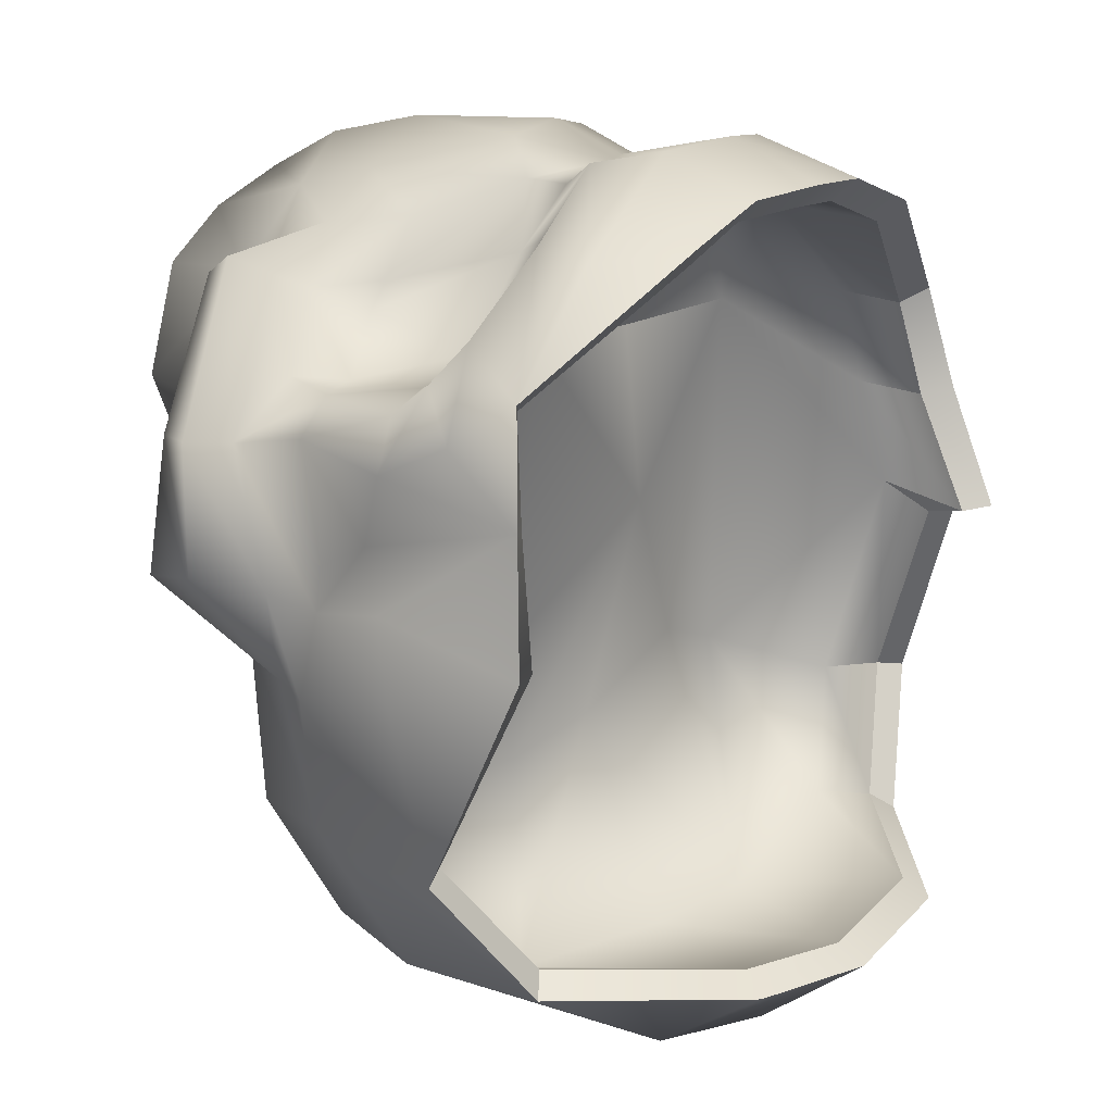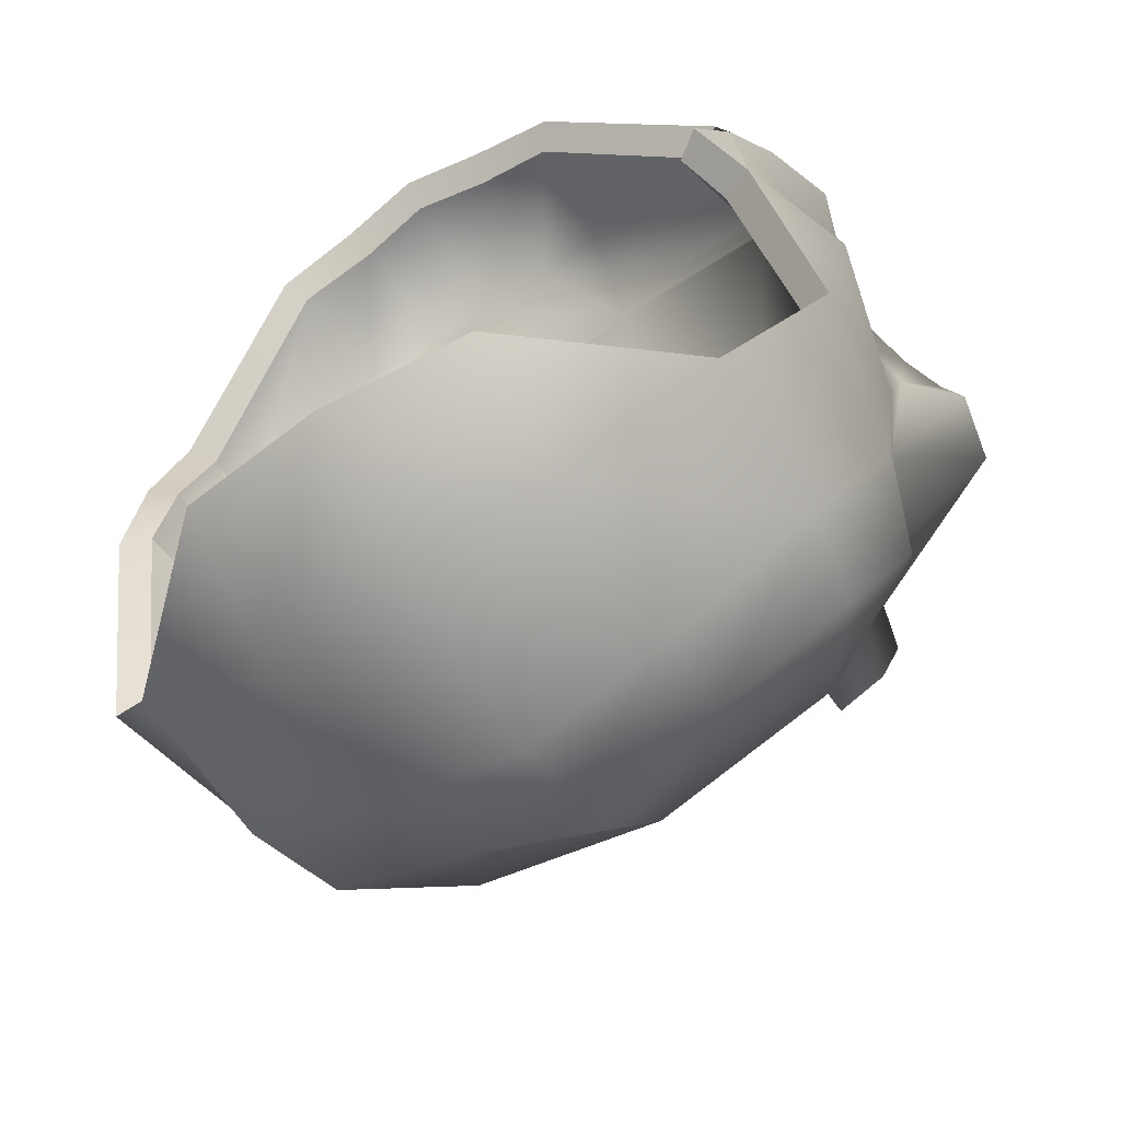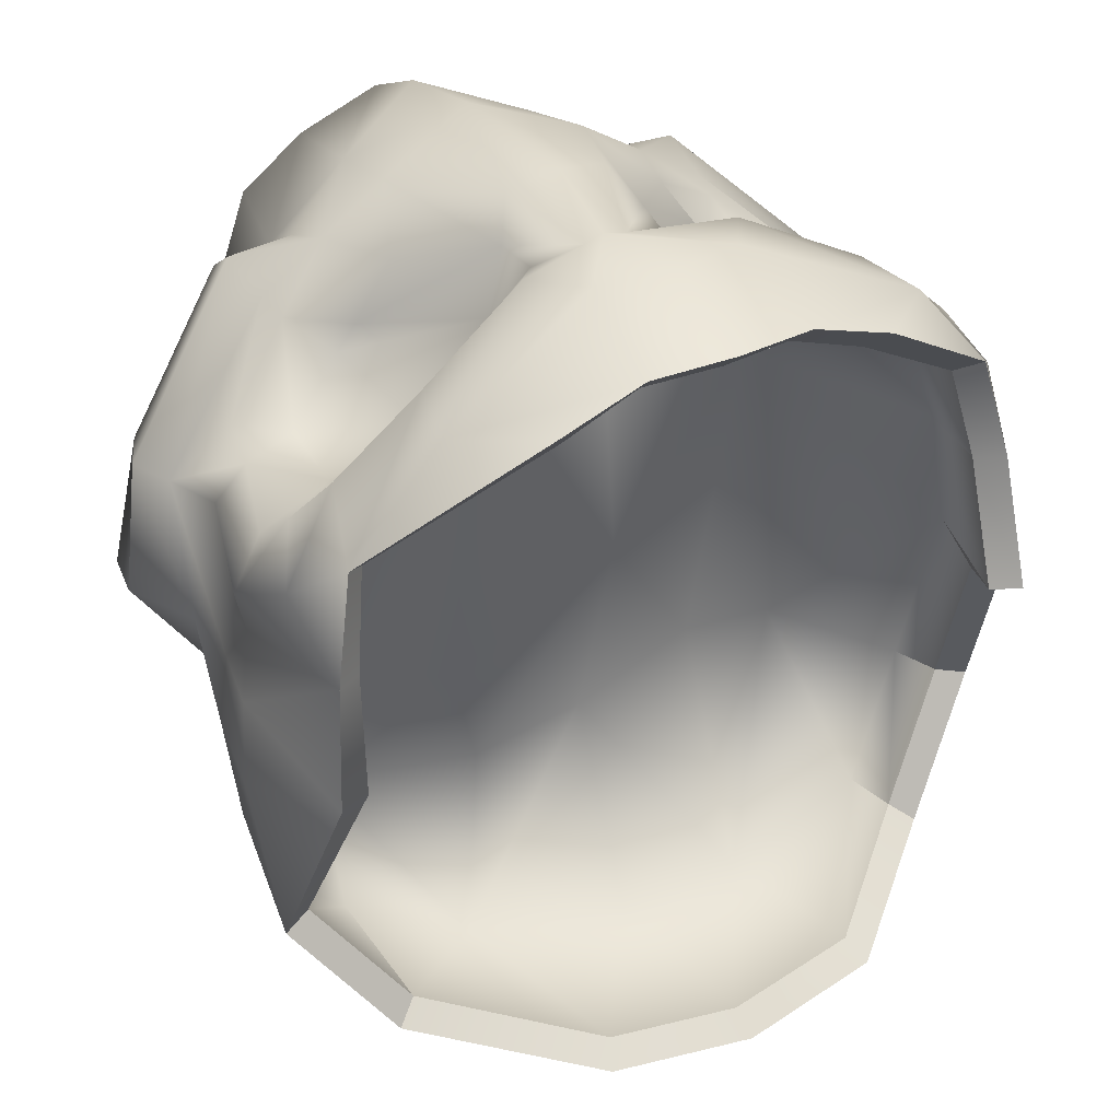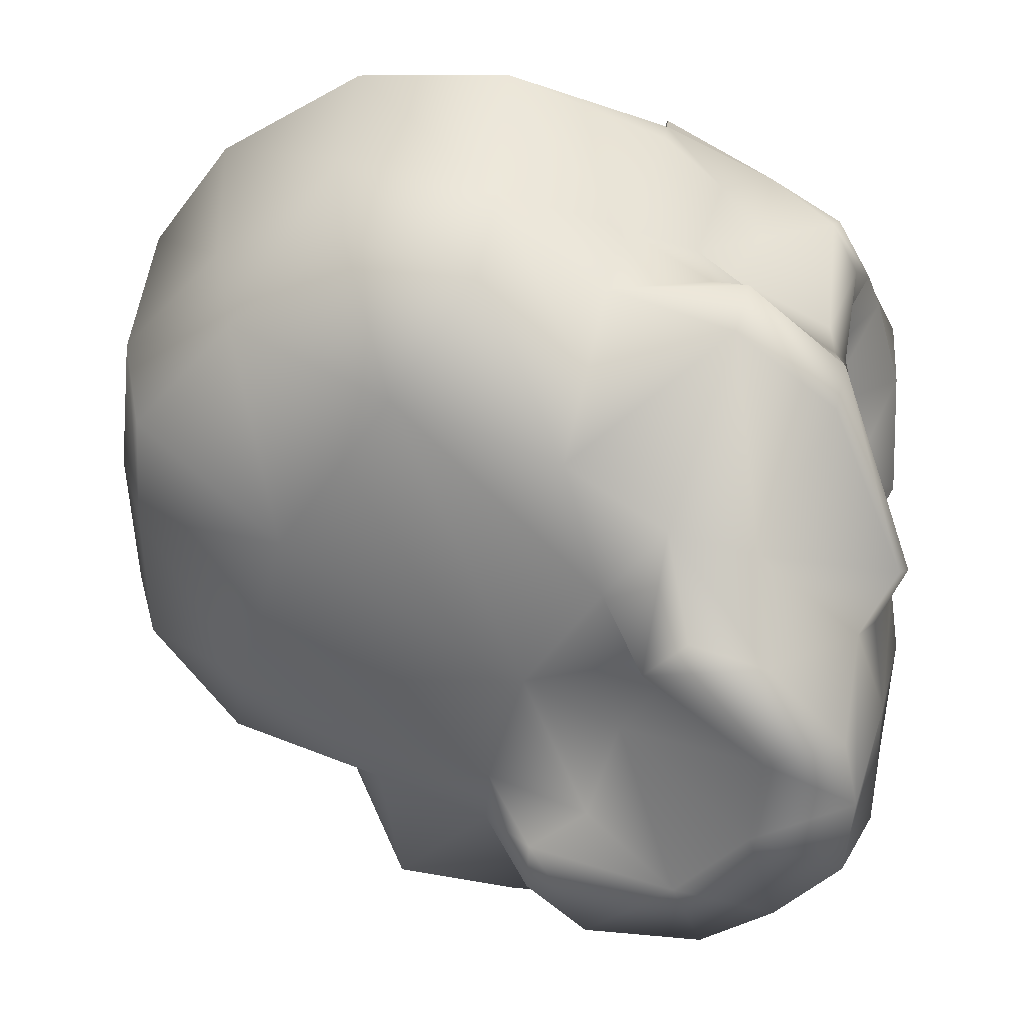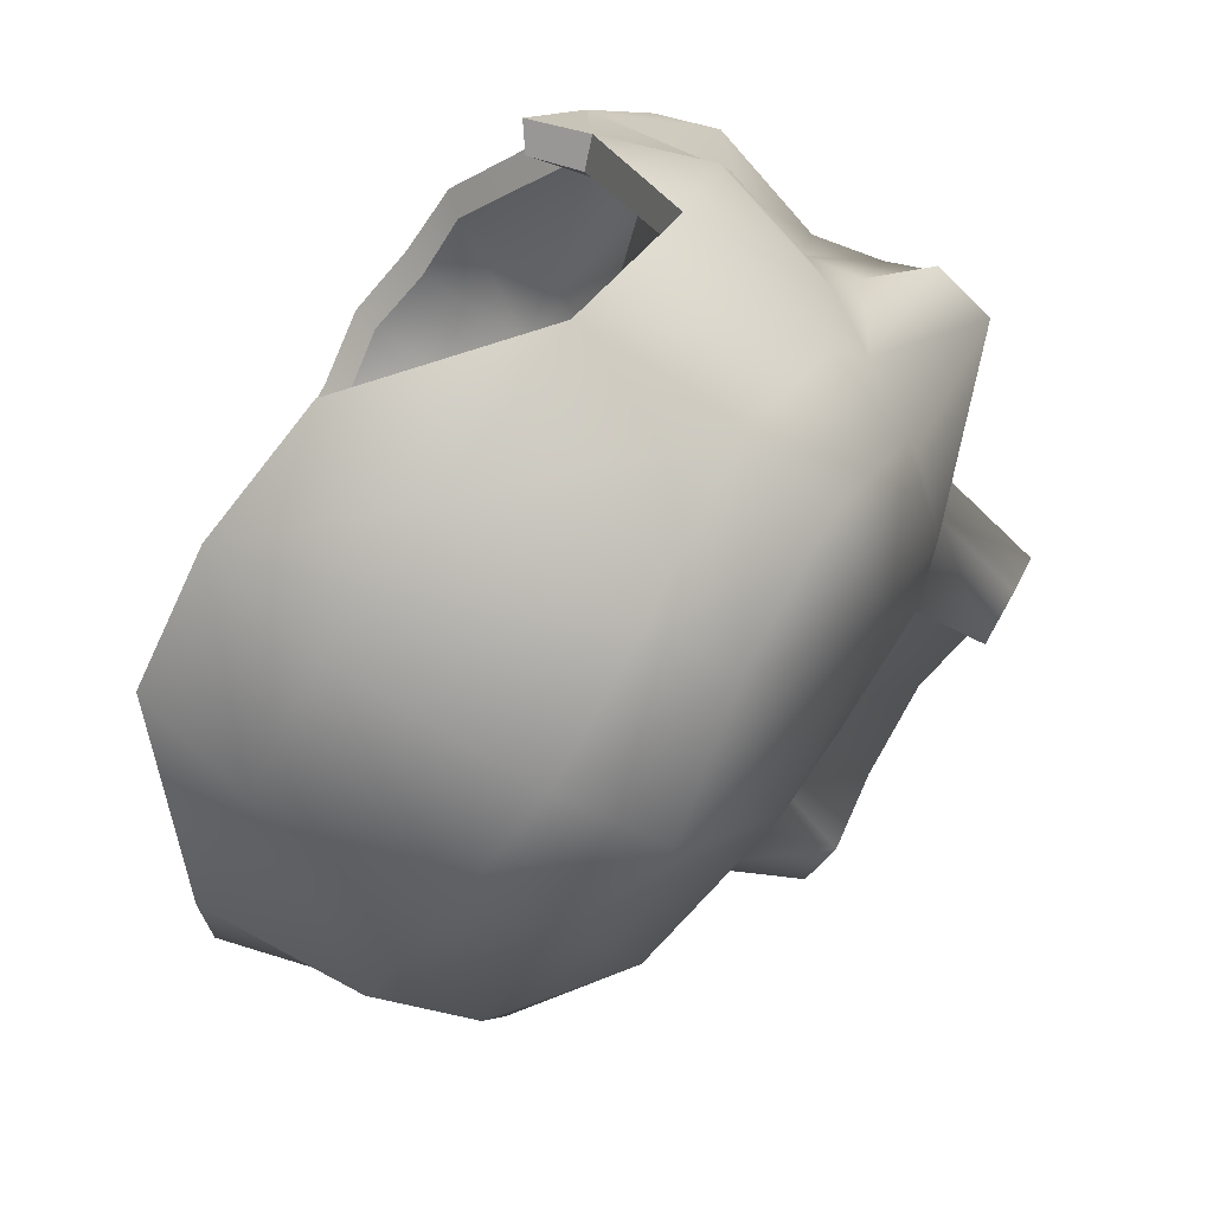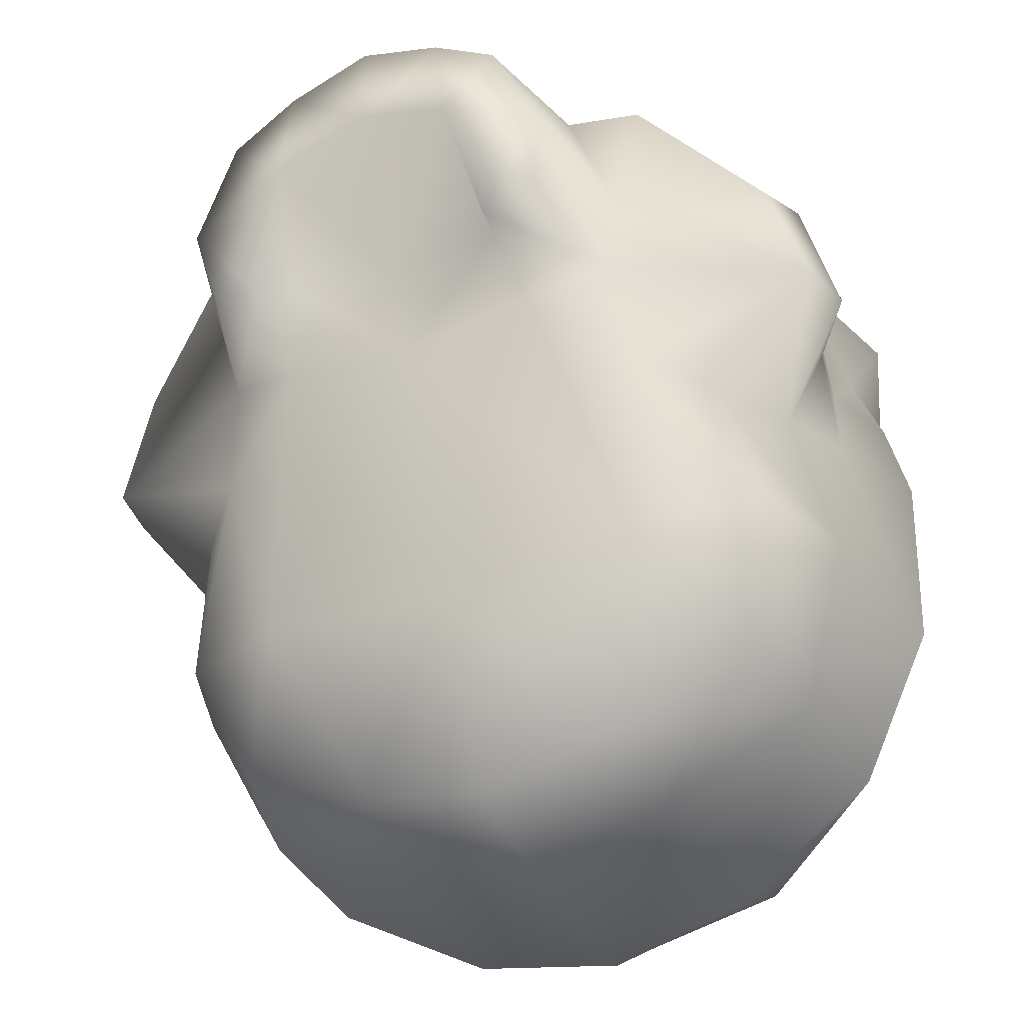
<metadata>
{"format":"obj","ext":"obj","renderer":"f3d","projection":"perspective","resolution":1024,"background":"white","views":[{"elev":16.5,"azim":128.5,"up":"+Z"},{"elev":-62.8,"azim":-146.8,"up":"+Z"},{"elev":36.3,"azim":150.1,"up":"+Z"},{"elev":-50.2,"azim":-114.2,"up":"+Y"},{"elev":-67.0,"azim":-121.7,"up":"+Z"},{"elev":-41.6,"azim":25.1,"up":"+Z"}]}
</metadata>
<code>
g default
v -0 0.2123 0.3179
v -0 0.7602 0.3196
v 0.1565 0.7483 0.286
v -0 0.3211 -0.2871
v -0 0.244 -0.04212
v 0.1991 0.2657 0.00832
v -0 0.2233 0.05527
v 0.1688 0.162 0.0376
v 0.1415 0.1333 0.204
v -0 0.1333 0.2786
v 0.3474 0.446 -0.01138
v 0.2223 0.3513 0.227
v -0 0.8288 -0.367
v 0.2253 0.6908 0.2765
v -0 0.6702 0.3522
v 0.1148 0.2233 0.07606
v 0.07948 0.1333 0.2492
v 0.09471 0.257 0.2835
v 0.09955 0.3478 0.3069
v 0.06815 0.6501 0.3449
v 0.07664 0.7491 0.3146
v 0.1368 0.8122 -0.3532
v 0.1834 0.3339 -0.254
v 0.1252 0.244 -0.02133
v 0.3073 0.6861 0.1778
v 0.3445 0.4108 0.112
v 0.2129 0.258 0.08987
v 0.1847 0.1447 0.1051
v 0.08966 0.1333 0.1501
v -0 0.1333 0.1833
v 0.2125 0.2897 -0.09921
v -0 0.5302 -0.4589
v 0.1357 0.5302 -0.4161
v 0.2761 0.5341 -0.3501
v 0.3331 0.4833 -0.2171
v 0.3461 0.4815 -0.09997
v 0.3413 0.498 -0.02018
v 0.3295 0.4743 0.1221
v 0.04819 0.4726 0.3413
v -0 0.4808 0.352
v 0.1713 0.4291 0.2257
v 0.08583 0.5098 0.2475
v 0.1877 0.4259 0.2007
v 0.1573 0.5124 0.1697
v 0.2459 0.4552 0.1548
v 0.2217 0.5861 0.1815
v 0.1715 0.5885 0.2139
v 0.1204 0.571 0.2741
v 0.2919 0.4294 0.1621
v 0.2172 0.3808 0.2201
v 0.135 0.4277 0.2774
v 0.06892 0.5035 0.3091
v 0.1024 0.5982 0.3345
v 0.2088 0.6272 0.2817
v 0.2872 0.6209 0.2166
v 0.3008 0.478 0.1551
v -0 0.5527 0.3263
v 0.01978 0.5568 0.3233
v 0.06327 0.5425 0.307
v 0.3352 0.58 0.1593
v 0.3668 0.5927 0.1181
v 0.3642 0.586 4.3e-05
v 0.3782 0.609 -0.06577
v 0.3639 0.6382 -0.2216
v 0.234 0.276 0.2238
v 0.3419 0.3257 0.1058
v 0.3742 0.3361 -0.009525
v 0.2662 0.3477 -0.1023
v 0.3017 0.3942 -0.2216
v 0.2568 0.4397 -0.333
v 0.1255 0.4419 -0.3933
v -0 0.4223 -0.4361
v 0.1191 0.162 0.01737
v 0.3308 0.4951 0.01832
v 0.3437 0.5564 0.04832
v 0.2553 0.543 0.1616
v 0.3206 0.606 0.1844
v 0.3438 0.6451 0.1437
v 0.3288 0.7039 0.08153
v 0.2805 0.6844 -0.3394
v 0.1374 0.7072 -0.4244
v -0 0.7222 -0.4477
v -0 0.3176 0.3417
v 0.2275 0.2938 0.2396
v 0.3612 0.3681 0.1093
v 0.3869 0.396 0.001525
v 0.3138 0.4259 -0.101
v 0.1609 0.3495 0.267
v 0.1621 0.2893 0.241
v 0.1695 0.2529 0.2151
v -0.1565 0.7483 0.286
v -0.1991 0.2657 0.00832
v -0.1688 0.162 0.0376
v -0.1415 0.1333 0.204
v -0.3474 0.446 -0.01138
v -0.2223 0.3513 0.227
v -0.2253 0.6908 0.2765
v -0.1148 0.2233 0.07606
v -0.07948 0.1333 0.2492
v -0.09471 0.257 0.2835
v -0.09955 0.3478 0.3069
v -0.06815 0.6501 0.3449
v -0.07664 0.7491 0.3146
v -0.1368 0.8122 -0.3532
v -0.1834 0.3339 -0.254
v -0.1252 0.244 -0.02133
v -0.3073 0.6861 0.1778
v -0.3445 0.4108 0.112
v -0.2129 0.258 0.08987
v -0.1847 0.1447 0.1051
v -0.08966 0.1333 0.1501
v -0.3184 0.7573 -0.02569
v -0.2125 0.2897 -0.09921
v -0.1357 0.5302 -0.4161
v -0.2761 0.5341 -0.3501
v -0.3331 0.4833 -0.2171
v -0.3461 0.4815 -0.09997
v -0.3413 0.498 -0.02018
v -0.3295 0.4743 0.1221
v -0.04819 0.4726 0.3413
v -0.1713 0.4291 0.2257
v -0.08583 0.5098 0.2475
v -0.1877 0.4259 0.2007
v -0.1573 0.5124 0.1697
v -0.2459 0.4552 0.1548
v -0.2217 0.5861 0.1815
v -0.1715 0.5885 0.2139
v -0.1204 0.571 0.2741
v -0.2919 0.4294 0.1621
v -0.2172 0.3808 0.2201
v -0.135 0.4277 0.2774
v -0.06892 0.5035 0.3091
v -0.1024 0.5982 0.3345
v -0.2088 0.6272 0.2817
v -0.2872 0.6209 0.2166
v -0.3008 0.478 0.1551
v -0.01978 0.5568 0.3233
v -0.06327 0.5425 0.307
v -0.3352 0.58 0.1593
v -0.3668 0.5927 0.1181
v -0.3642 0.586 4.3e-05
v -0.3782 0.609 -0.06577
v -0.3639 0.6382 -0.2216
v -0.234 0.276 0.2238
v -0.3419 0.3257 0.1058
v -0.3742 0.3361 -0.009525
v -0.2662 0.3477 -0.1023
v -0.3017 0.3942 -0.2216
v -0.2568 0.4397 -0.333
v -0.1255 0.4419 -0.3933
v -0.1191 0.162 0.01737
v -0.3308 0.4951 0.01832
v -0.3437 0.5564 0.04832
v -0.2553 0.543 0.1616
v -0.3206 0.606 0.1844
v -0.3438 0.6451 0.1437
v -0.3288 0.7039 0.08153
v -0.2805 0.6844 -0.3394
v -0.1374 0.7072 -0.4244
v -0.2275 0.2938 0.2396
v -0.3612 0.3681 0.1093
v -0.3869 0.396 0.001525
v -0.3138 0.4259 -0.101
v -0.1609 0.3495 0.267
v -0.1621 0.2893 0.241
v -0.1695 0.2529 0.2151
v 0.3368 0.7118 -0.03799
v -0.3398 0.7043 -0.04003
v 0.1262 0.7901 -0.3353
v -0 0.8009 -0.3527
v 0.3034 0.6875 0.07574
v 0.2868 0.6668 0.1644
v -0 0.7374 0.2983
v 0.06938 0.7264 0.2939
v 0.1419 0.7285 0.2671
v 0.2595 0.6692 -0.3224
v 0.3071 0.7009 -0.03954
v 0.3362 0.6258 -0.2156
v -0.1262 0.7901 -0.3353
v -0.2868 0.6668 0.1644
v -0.3086 0.6808 0.07408
v -0.294 0.7397 -0.02888
v -0.06938 0.7264 0.2939
v -0.1419 0.7285 0.2671
v -0.2595 0.6692 -0.3224
v -0.3363 0.6258 -0.2156
v -0.3101 0.6935 -0.04039
v -0 0.5768 0.01715
v 0.1324 0.5698 0.1803
v 0.1399 0.5507 -0.3979
v -0 0.6037 -0.3882
v 0.2476 0.4588 -0.2326
v 0.2982 0.5465 0.08136
v 0.2892 0.6054 0.1676
v 0.1458 0.5394 -0.09434
v 0.2709 0.5242 -0.03538
v -0 0.6088 0.3058
v 0.06537 0.6152 0.3024
v 0.1344 0.6235 0.275
v 0.2565 0.5253 -0.3328
v 0.2936 0.5679 -0.04327
v 0.3318 0.5671 -0.2317
v -0.1243 0.6064 -0.3898
v -0.1323 0.5698 0.1803
v -0.2891 0.5999 0.1679
v -0.3152 0.6083 0.07533
v -0.1079 0.5316 -0.1414
v -0.223 0.4972 -0.1844
v -0.3146 0.6395 -0.0197
v -0.06537 0.6098 0.3024
v -0.1344 0.624 0.275
v -0.2565 0.6109 -0.3328
v -0.3318 0.5671 -0.2316
v -0 0.516 -0.1998
v 0.1134 0.5215 -0.2102
v -0 0.5598 0.1758
g BrokenSkull
f 83 18 19
f 7 16 29 30
f 85 86 11 26
f 5 24 16 7
f 6 27 28 8
f 18 1 10 17
f 26 74 38
f 83 19 39 40
f 214 215 190 191
f 194 193 189
f 15 20 21 2
f 195 196 192
f 36 87 35
f 5 4 23 24
f 73 8 28 29
f 90 18 17 9
f 88 84 12
f 42 41 43 44
f 21 20 14 3
f 190 215 192
f 24 31 6
f 73 24 6 8
f 216 189 188
f 189 198 199
f 199 194 189
f 43 45 44
f 84 85 26 12
f 28 27 90 9
f 29 28 9 17
f 30 29 17 10
f 188 189 195
f 189 193 196 195
f 37 11 36
f 11 86 87 36
f 13 22 81 82
f 200 190 192
f 78 79 25
f 44 76 46 47
f 48 42 44 47
f 57 58 20 15
f 52 19 51
f 88 12 50 51
f 12 26 49 50
f 26 38 56 49
f 78 25 55 77
f 25 14 54 55
f 53 58 59
f 14 20 53 54
f 50 49 45 43
f 50 43 41 51
f 52 51 41 42
f 53 59 42 48
f 54 53 48 47
f 55 54 47 46
f 77 55 46 76
f 49 56 45
f 40 39 58 57
f 59 58 52
f 42 59 52
f 44 45 76
f 56 60 76 45
f 38 61 60 56
f 38 74 75 61
f 63 62 37 36
f 64 63 36 35
f 80 64 35 34
f 34 33 81 80
f 82 81 33 32
f 65 27 66
f 27 67 66
f 68 67 31
f 69 68 31 23
f 70 69 23
f 23 71 70
f 72 71 4
f 16 73 29
f 16 24 73
f 26 11 37 74
f 75 74 37 62
f 60 77 76
f 61 78 77 60
f 61 75 79 78
f 79 75 62
f 196 193 201
f 192 196 201 202
f 200 192 202
f 1 18 83
f 84 89 90 65
f 65 66 85 84
f 66 67 86 85
f 87 86 67 68
f 35 87 68 69
f 34 35 69 70
f 71 33 34 70
f 32 33 71 72
f 88 18 89
f 90 89 18
f 88 89 84
f 19 18 88
f 23 31 24
f 31 67 6
f 90 27 65
f 27 6 67
f 4 71 23
f 39 19 52
f 52 58 39
f 20 58 53
f 83 101 100
f 7 30 111 98
f 161 108 95 162
f 5 7 98 106
f 92 93 110 109
f 100 99 10 1
f 108 119 152
f 83 40 120 101
f 214 191 203 207
f 205 204 206
f 15 2 103 102
f 117 116 163
f 5 106 105 4
f 151 111 110 93
f 166 94 99 100
f 164 96 160
f 122 124 123 121
f 103 91 97 102
f 203 208 207
f 106 92 113
f 151 93 92 106
f 216 188 204
f 204 211 210
f 205 211 204
f 123 124 125
f 160 96 108 161
f 110 94 166 109
f 111 99 94 110
f 30 10 99 111
f 188 207 204
f 208 204 207
f 204 208 209 206
f 118 117 95
f 95 117 163 162
f 13 82 159 104
f 212 208 203
f 156 107 157
f 124 127 126 154
f 128 127 124 122
f 57 15 102 137
f 132 131 101
f 96 130 129 108
f 108 129 136 119
f 156 155 135 107
f 107 135 134 97
f 133 138 137
f 97 134 133 102
f 130 123 125 129
f 132 122 121 131
f 133 128 122 138
f 134 127 128 133
f 135 126 127 134
f 155 154 126 135
f 129 125 136
f 40 57 137 120
f 138 132 137
f 122 132 138
f 124 154 125
f 136 125 154 139
f 119 136 139 140
f 119 140 153 152
f 142 117 118 141
f 143 116 117 142
f 158 115 116 143
f 115 158 159 114
f 82 32 114 159
f 144 145 109
f 109 145 146
f 147 113 146
f 148 105 113 147
f 149 105 148
f 105 149 150
f 72 4 150
f 98 111 151
f 98 151 106
f 108 152 118 95
f 153 141 118 152
f 139 154 155
f 140 139 155 156
f 140 156 157 153
f 157 141 153
f 168 142 141 157
f 168 143 142
f 212 213 208
f 1 83 100
f 160 144 166 165
f 144 160 161 145
f 145 161 162 146
f 163 147 146 162
f 116 148 147 163
f 115 149 148 116
f 150 149 115 114
f 32 72 150 114
f 131 121 123 130
f 164 101 131
f 164 165 100
f 166 100 165
f 164 160 165
f 101 164 100
f 105 106 113
f 113 92 146
f 166 144 109
f 109 146 92
f 4 105 150
f 120 132 101
f 132 120 137
f 102 133 137
f 164 131 130 96
f 88 51 19
f 80 81 22
f 158 104 159
f 97 91 107
f 14 25 3
f 167 79 62 63
f 64 167 63
f 112 168 157
f 208 213 209
f 22 13 170 169
f 25 79 171 172
f 2 21 174 173
f 21 3 175 174
f 3 25 172 175
f 80 22 169 176
f 79 167 177 171
f 167 64 178 177
f 64 80 176 178
f 13 104 179 170
f 157 107 180 181
f 103 2 173 183
f 91 103 183 184
f 107 91 184 180
f 112 157 181 182
f 104 158 185 179
f 158 143 186 185
f 143 168 187 186
f 168 112 182 187
f 169 170 191 190
f 172 171 193 194
f 173 174 198 197
f 174 175 199 198
f 175 172 194 199
f 176 169 190 200
f 171 177 201 193
f 177 178 202 201
f 178 176 200 202
f 170 179 203 191
f 181 180 205 206
f 183 173 197 210
f 184 183 210 211
f 180 184 211 205
f 182 181 206 209
f 179 185 212 203
f 185 186 213 212
f 186 187 209 213
f 187 182 209
f 188 214 207
f 188 195 215 214
f 192 215 195
f 197 216 204 210
f 197 198 189 216

</code>
